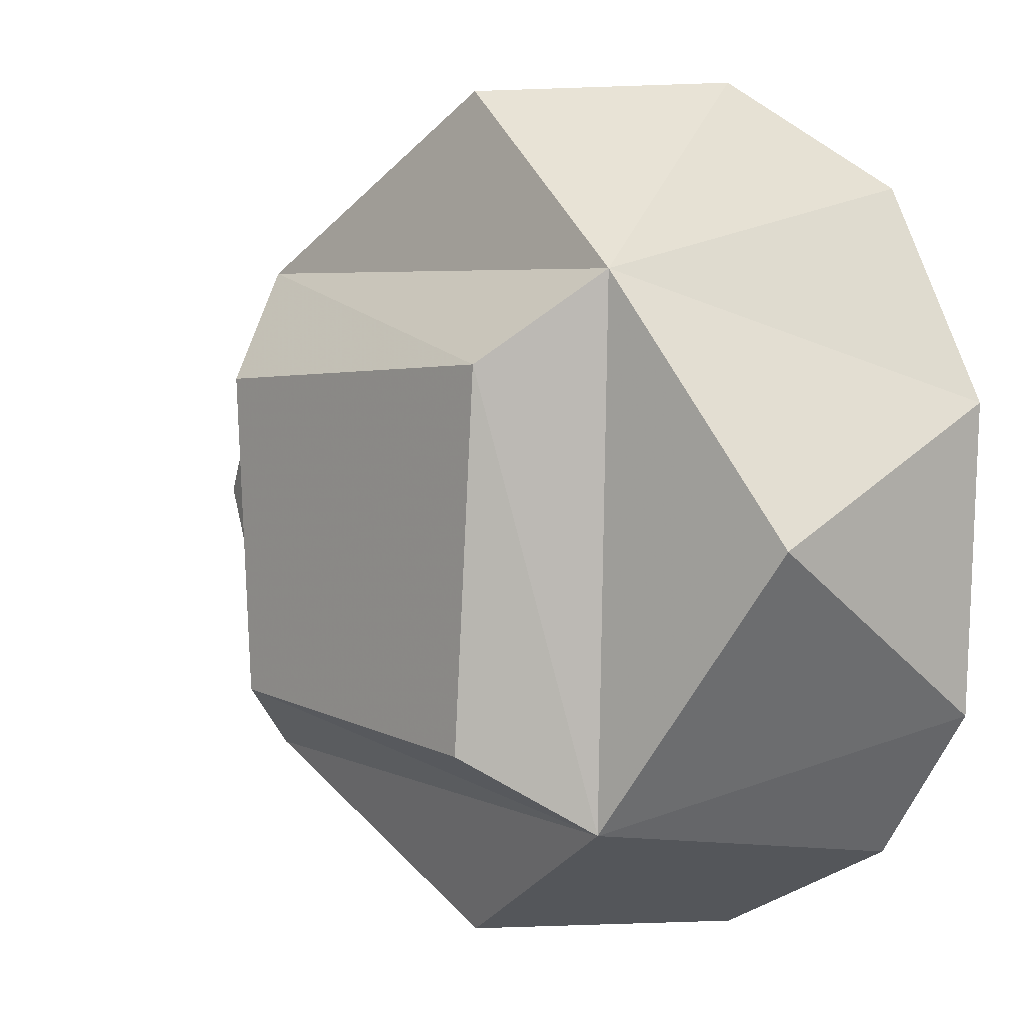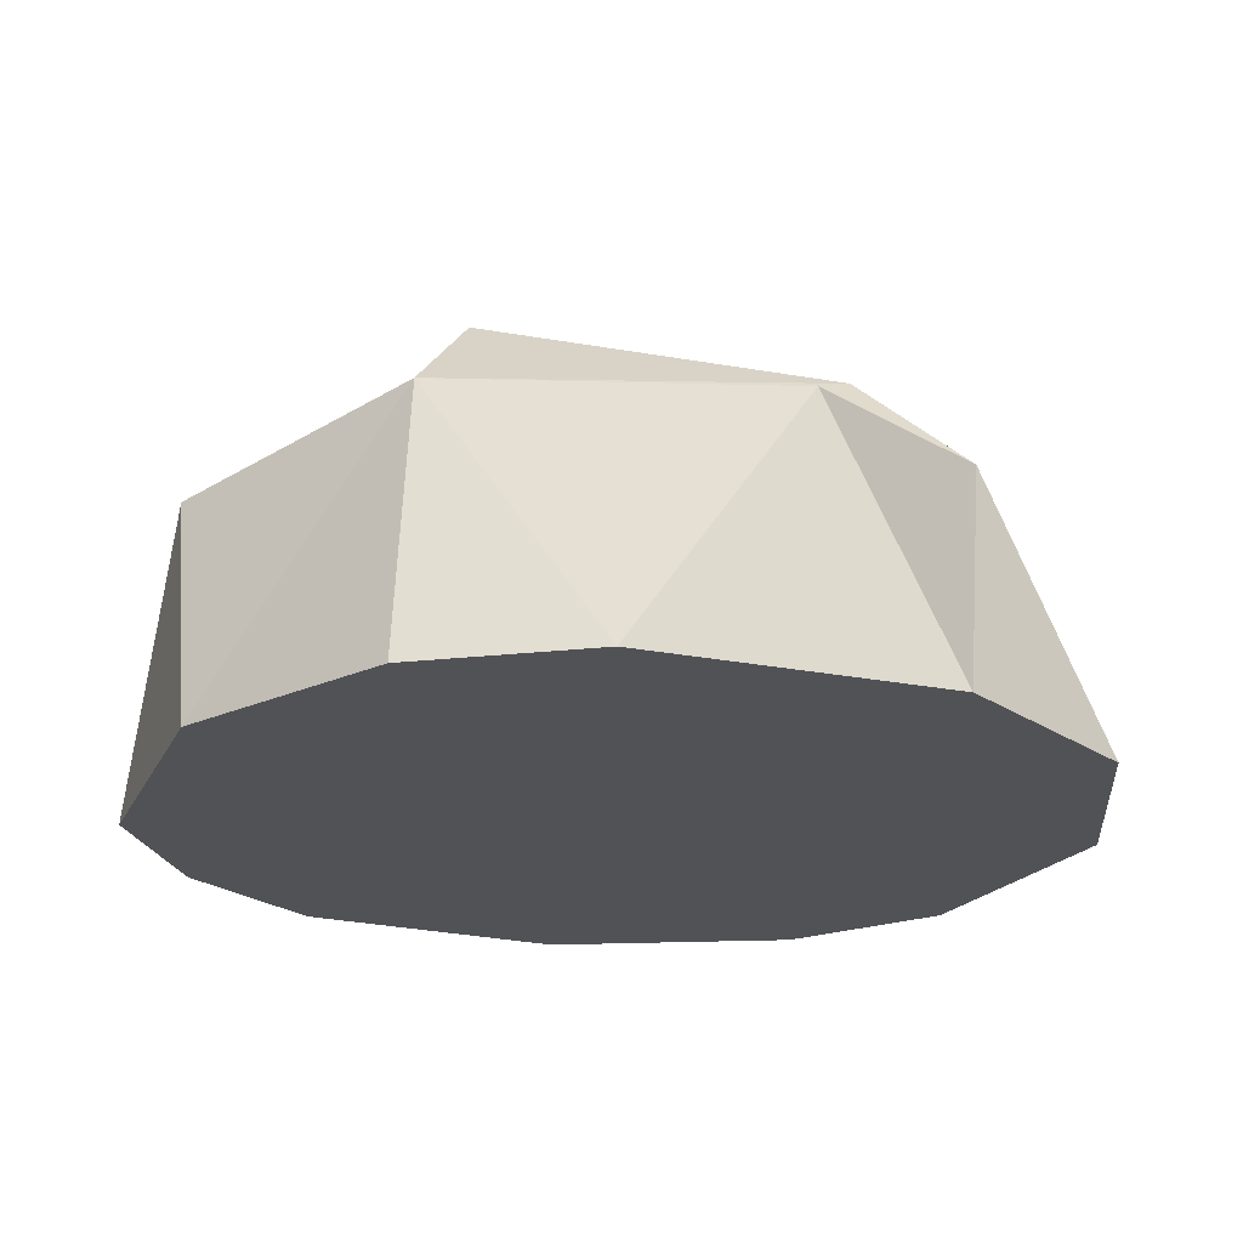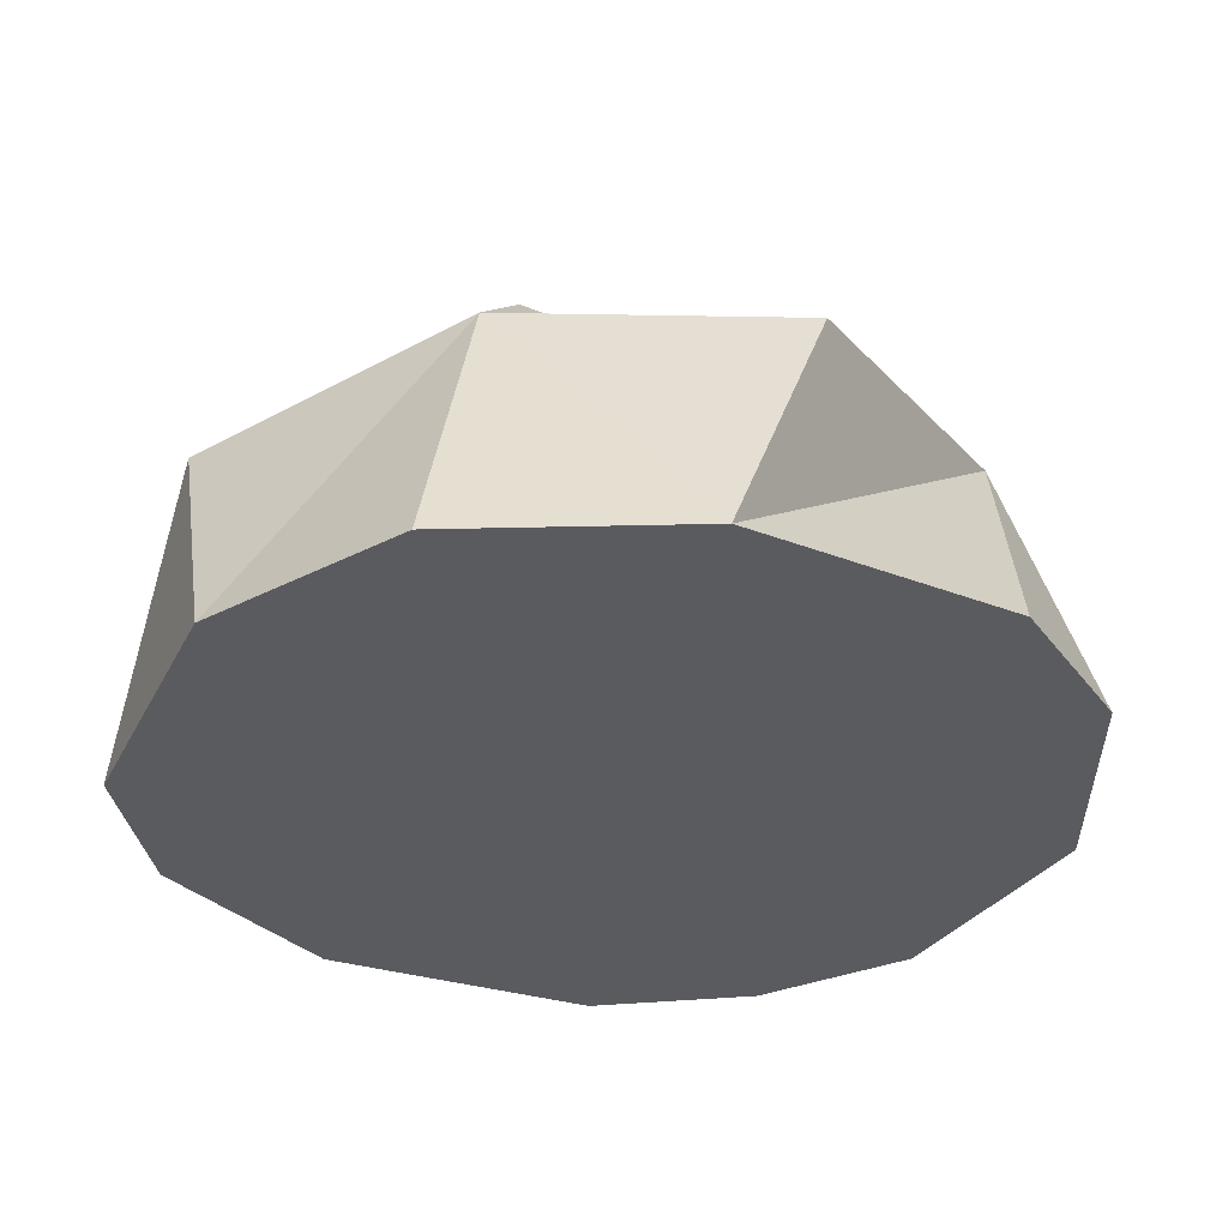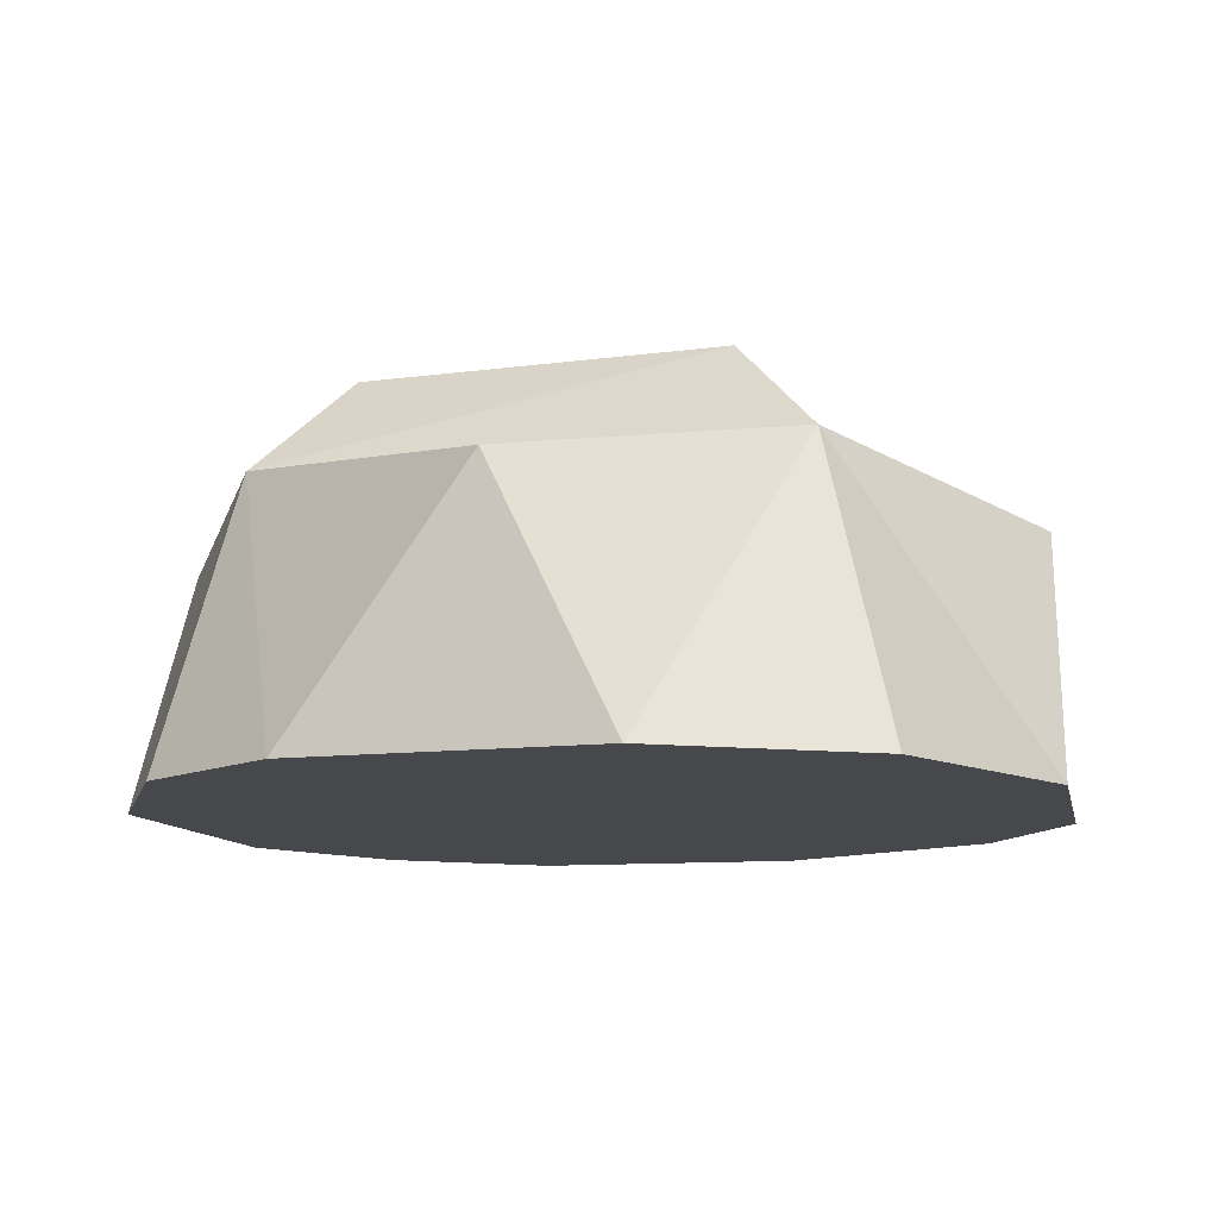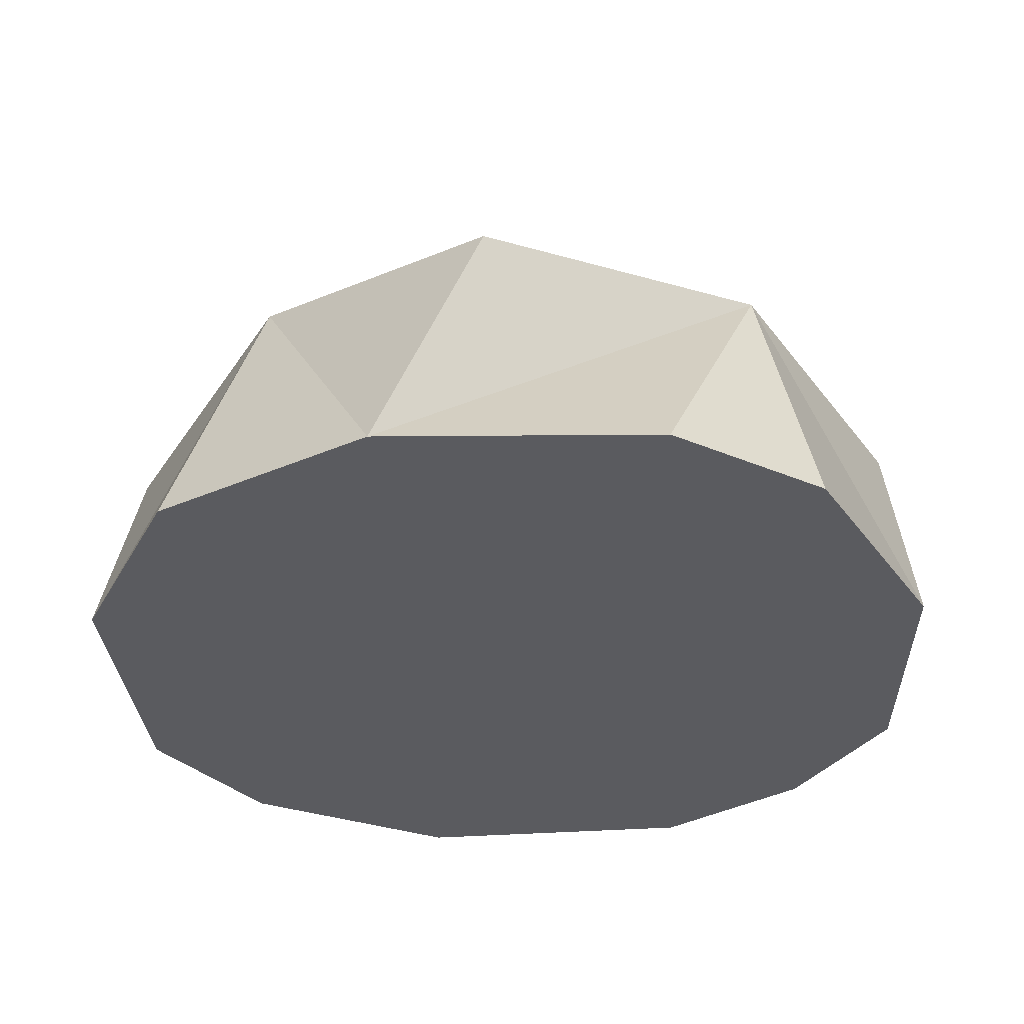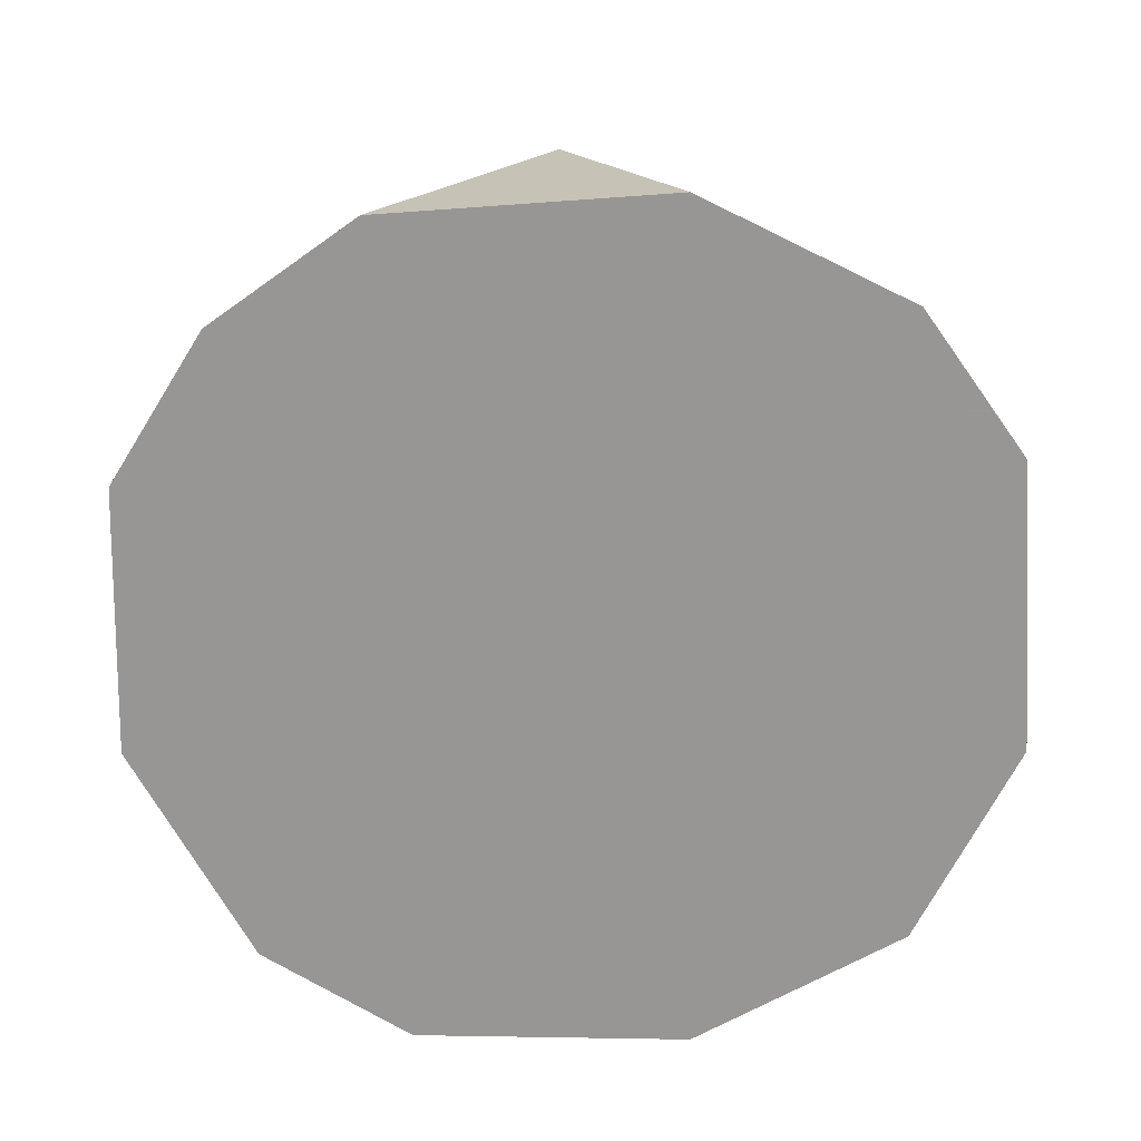
<metadata>
{"format":"obj","ext":"obj","renderer":"f3d","projection":"perspective","resolution":1024,"background":"white","views":[{"elev":5.5,"azim":48.7,"up":"+Y"},{"elev":-21.2,"azim":67.9,"up":"+Z"},{"elev":-32.6,"azim":154.5,"up":"+Z"},{"elev":-11.6,"azim":104.2,"up":"+Z"},{"elev":-33.4,"azim":-176.5,"up":"+Z"},{"elev":-68.0,"azim":1.8,"up":"+Z"}]}
</metadata>
<code>
v -0.01984 -0.04791 -1.4e-05
v 0.01323 -0.04922 -1.4e-05
v 0.01925 0.01819 0.045
v 0.01191 0.04949 -1.4e-05
v 0.02761 0.02803 0.03377
v -0.04791 -0.01984 -1.4e-05
v -0.03087 0.02748 0.03317
v 0 0.04781 0.02827
v -0.03667 -0.03667 -1.4e-05
v 0.04781 0 0.02827
v 0.03667 -0.03667 -1.4e-05
v 0.02578 -0.03172 0.03335
v -0.02296 0.01539 0.045
v -0.0305 -0.0297 0.03288
v -0.04966 0.01102 -1.4e-05
v 0.04791 -0.01984 -1.4e-05
v -0.04781 0 0.02827
v 0.03667 0.03667 -1.4e-05
v -0.01984 0.04791 -1.4e-05
v -0.03667 0.03667 -1.4e-05
v 0.04909 0.01389 -1.4e-05
v -0.0206 -0.0206 0.045
v 0 -0.04781 0.02827
v 0.01622 -0.02315 0.045
f 2 11 12
f 20 15 7
f 5 3 12
f 22 14 12
f 10 5 12
f 3 5 7
f 17 15 14
f 1 23 14
f 6 15 20
f 6 15 14
f 3 13 22
f 3 24 12
f 21 18 5
f 6 9 14
f 24 22 12
f 9 6 1
f 7 17 14
f 2 6 19
f 5 8 7
f 13 7 14
f 21 5 10
f 1 2 23
f 19 21 16
f 18 4 5
f 21 4 18
f 15 17 7
f 4 8 5
f 16 10 12
f 3 22 24
f 11 2 16
f 19 6 20
f 22 13 14
f 14 23 12
f 4 21 19
f 19 20 7
f 6 2 1
f 4 19 7
f 16 21 10
f 13 3 7
f 11 16 12
f 8 4 7
f 9 1 14
f 23 2 12
f 2 19 16

</code>
